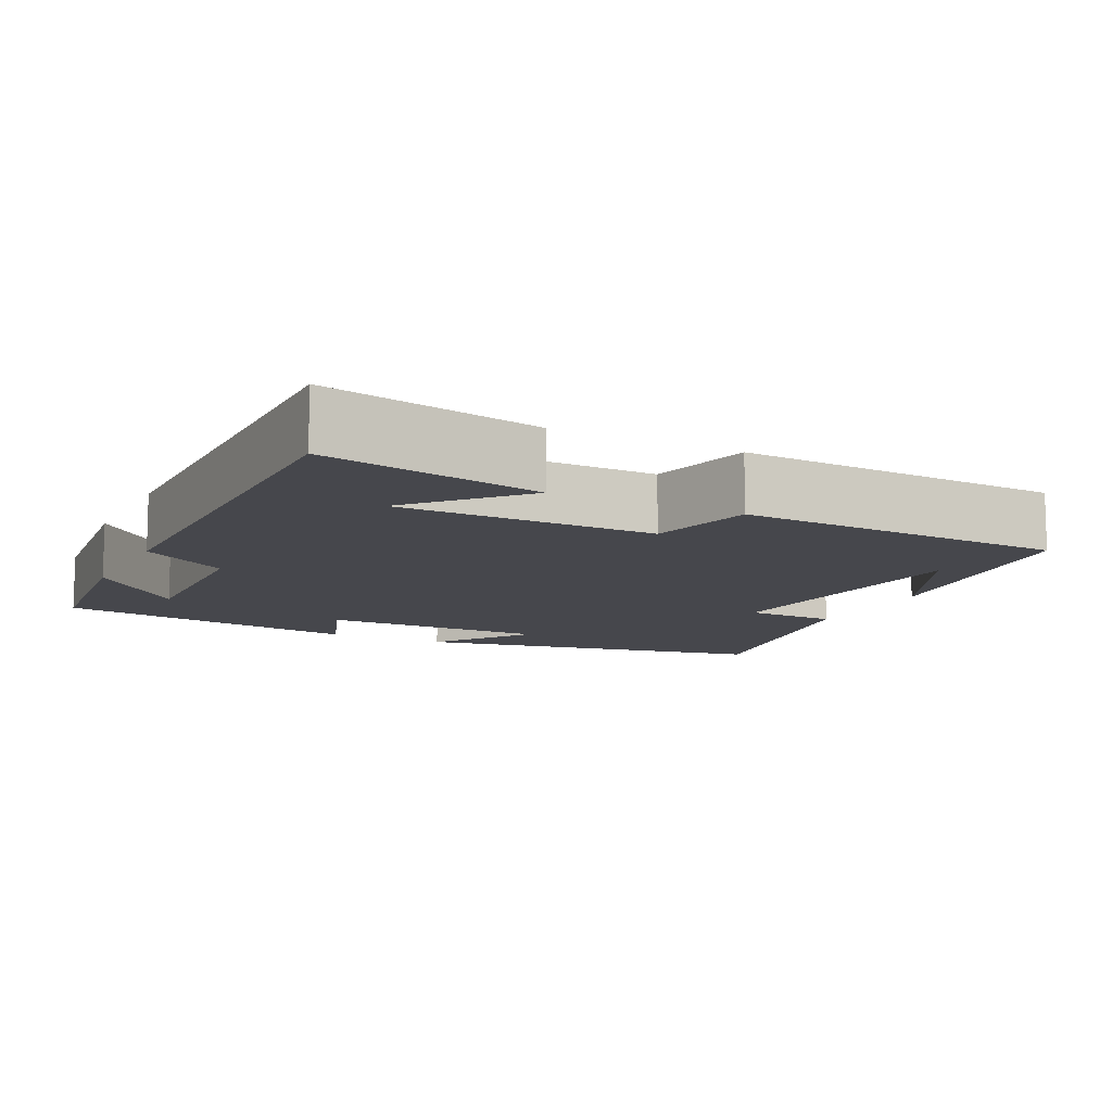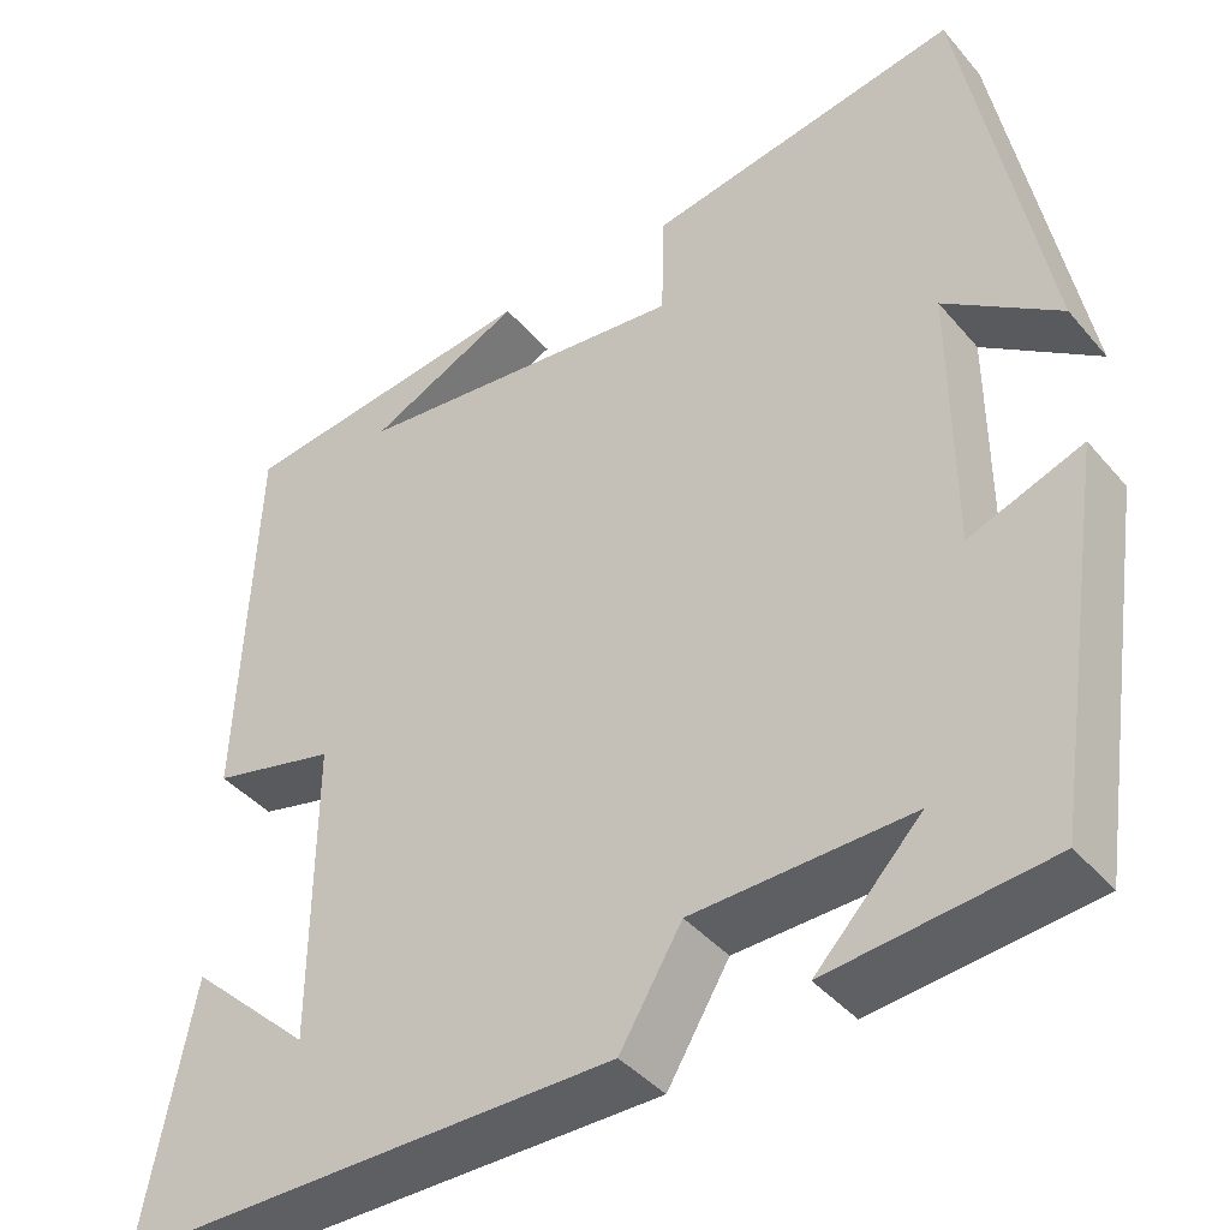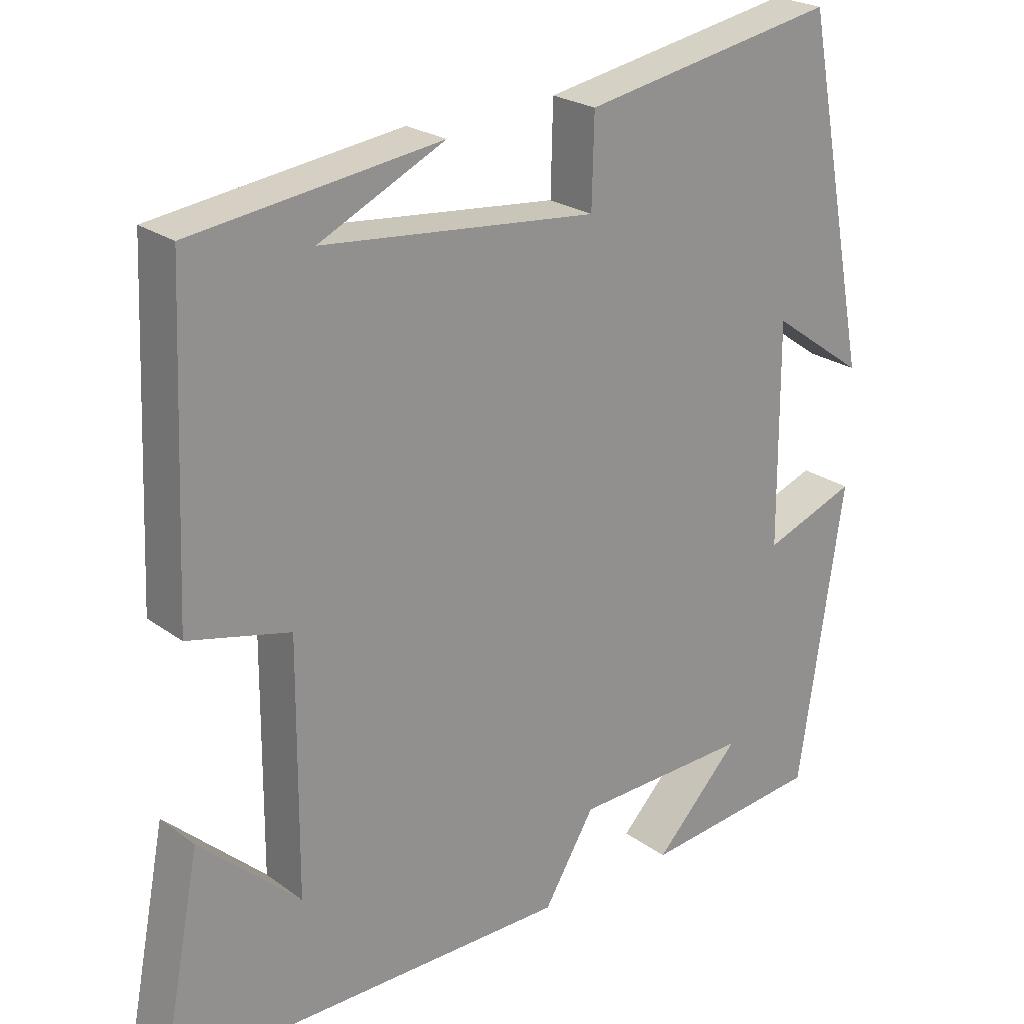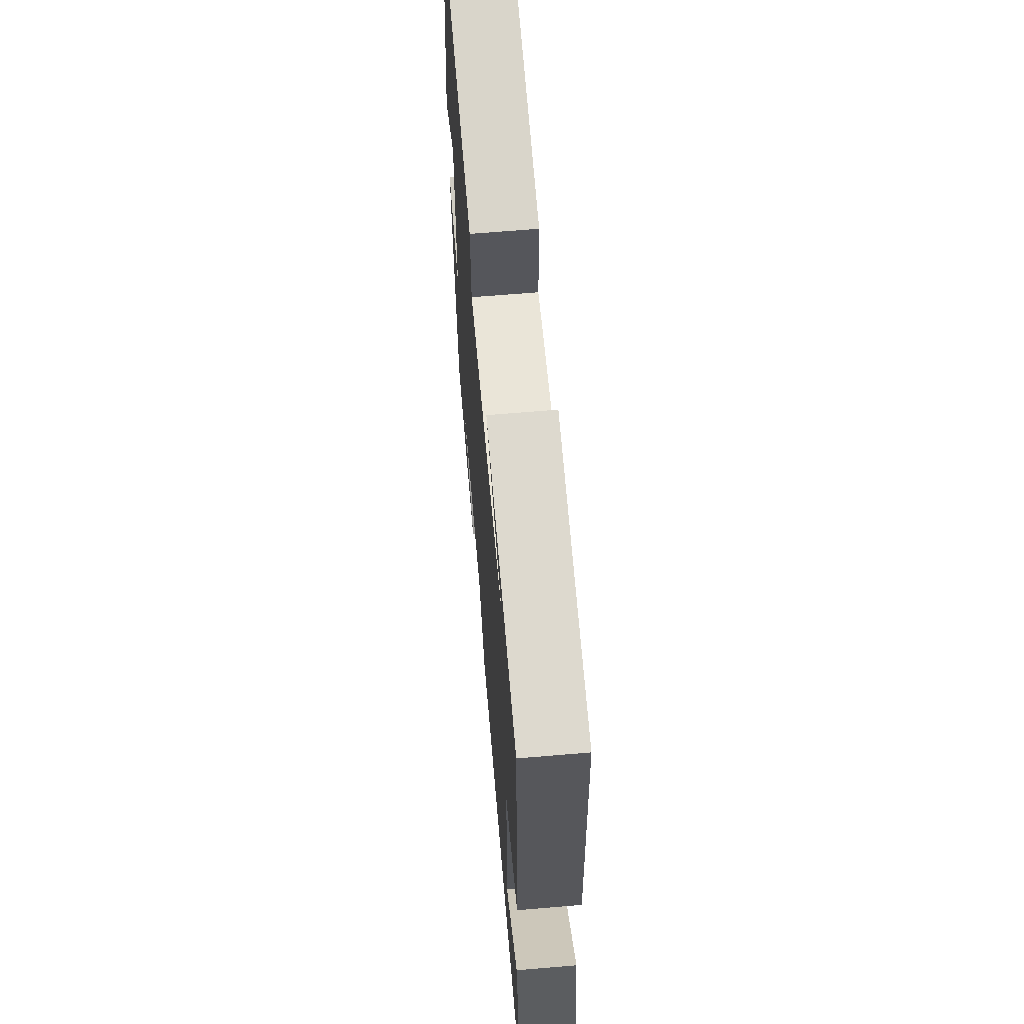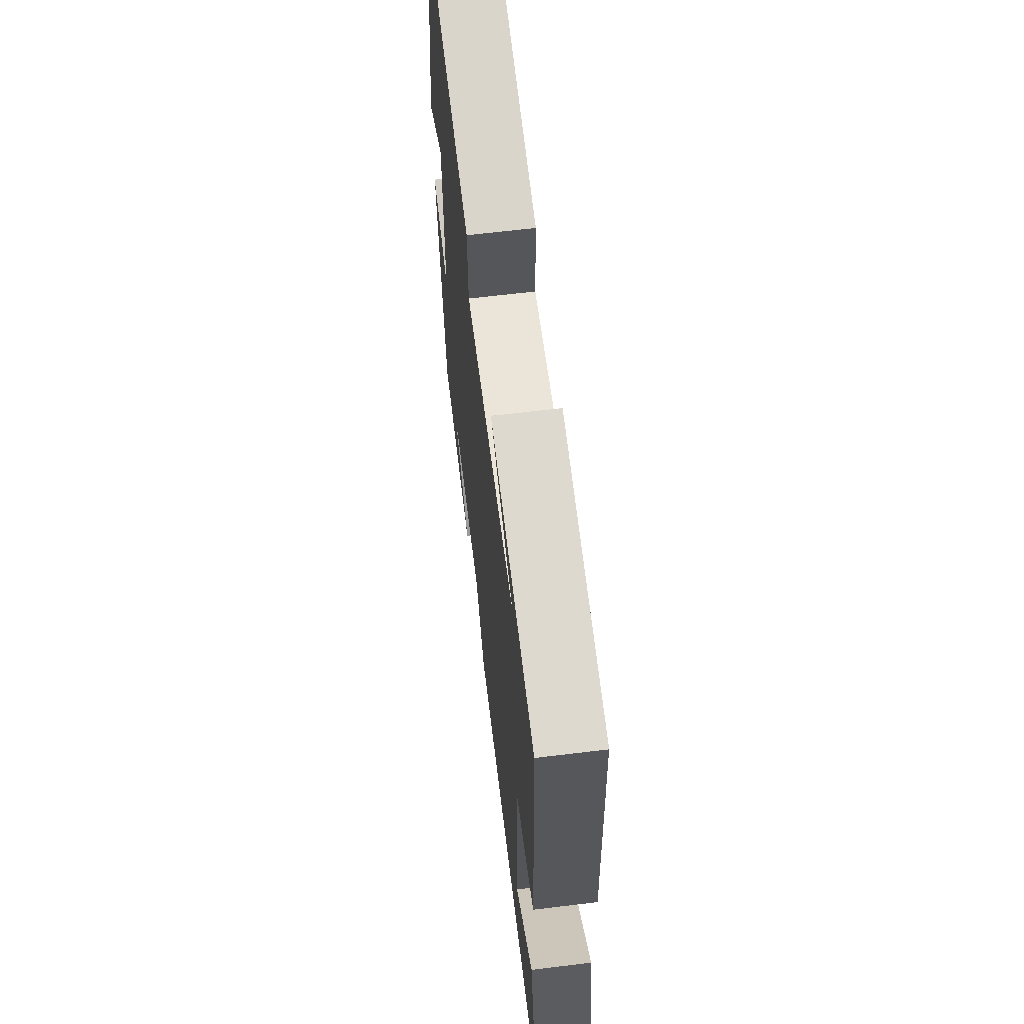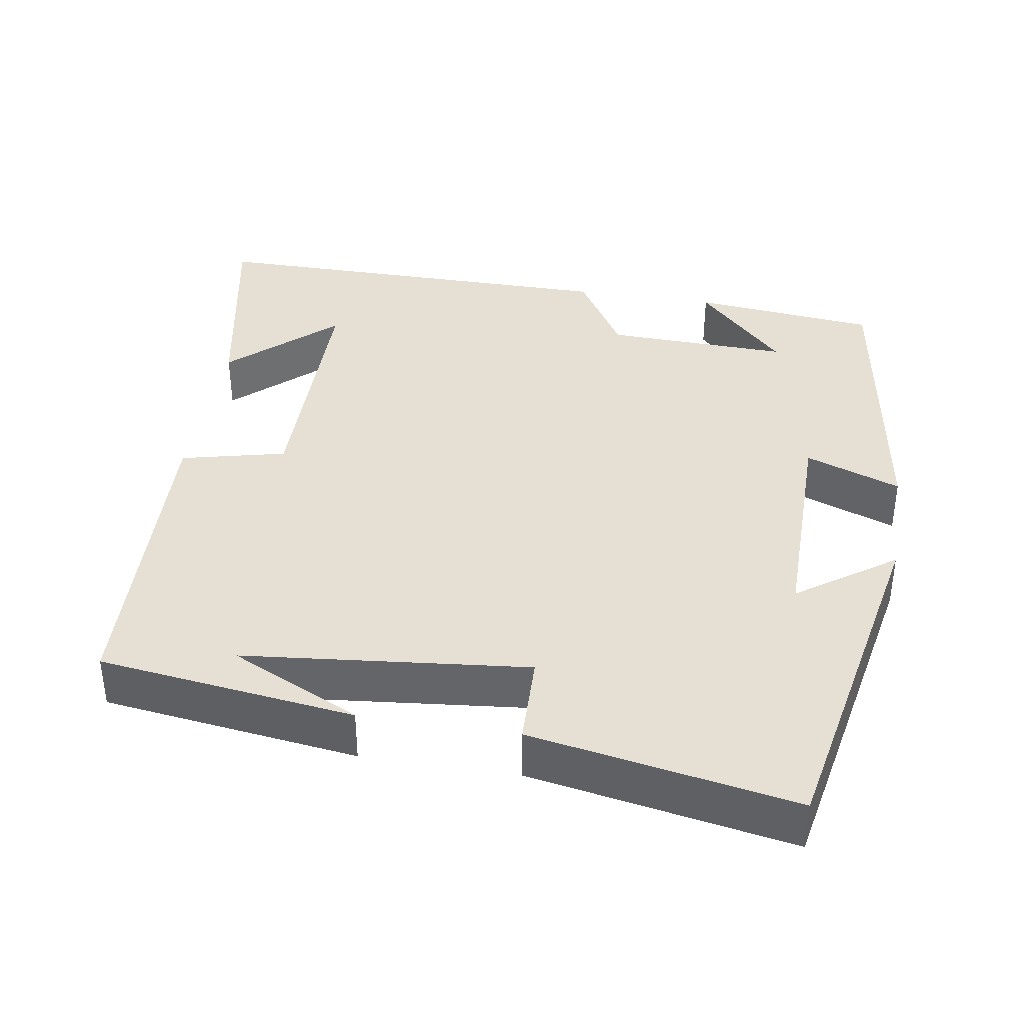
<metadata>
{"format":"obj","ext":"obj","renderer":"f3d","projection":"perspective","resolution":1024,"background":"white","views":[{"elev":-10.9,"azim":-116.5,"up":"+Y"},{"elev":-41.0,"azim":36.3,"up":"+Z"},{"elev":23.5,"azim":-39.6,"up":"+Z"},{"elev":64.5,"azim":-94.9,"up":"+Z"},{"elev":64.5,"azim":-97.0,"up":"+Z"},{"elev":38.2,"azim":9.2,"up":"+Y"}]}
</metadata>
<code>
v -0.482 0.07 0.456
v -0.145 0.07 0.5
v -0.316 0.07 0.418
v 0.058 0.07 0.38
v 0.061 0.07 0.5
v 0.409 0.07 0.563
v 0.5 0.07 0.094
v 0.372 0.07 0.185
v 0.374 0.07 -0.115
v 0.5 0.07 -0.068
v 0.439 0.07 -0.474
v 0.195 0.07 -0.5
v 0.312 0.07 -0.378
v 0.07 0.07 -0.386
v 0.001 0.07 -0.5
v -0.555 0.07 -0.502
v -0.5 0.07 -0.217
v -0.364 0.07 -0.342
v -0.362 0.07 -0.006
v -0.5 0.07 0.027
v -0.482 0 0.456
v -0.145 0 0.5
v -0.316 0 0.418
v 0.058 0 0.38
v 0.061 0 0.5
v 0.409 0 0.563
v 0.5 0 0.094
v 0.372 0 0.185
v 0.374 0 -0.115
v 0.5 0 -0.068
v 0.439 0 -0.474
v 0.195 0 -0.5
v 0.312 0 -0.378
v 0.07 0 -0.386
v 0.001 0 -0.5
v -0.555 0 -0.502
v -0.5 0 -0.217
v -0.364 0 -0.342
v -0.362 0 -0.006
v -0.5 0 0.027
f 19 20 1
f 16 17 18
f 14 15 16 18
f 13 14 18 19
f 11 12 13
f 9 10 11 13
f 13 19 1
f 9 13 1
f 8 9 1
f 6 7 8
f 4 5 6 8
f 3 4 8
f 1 2 3
f 1 3 8
f 21 40 39
f 38 37 36
f 38 36 35 34
f 39 38 34 33
f 33 32 31
f 33 31 30 29
f 21 39 33
f 21 33 29
f 21 29 28
f 28 27 26
f 28 26 25 24
f 28 24 23
f 23 22 21
f 28 23 21
f 1 21 22 2
f 2 22 23 3
f 3 23 24 4
f 4 24 25 5
f 5 25 26 6
f 6 26 27 7
f 7 27 28 8
f 8 28 29 9
f 9 29 30 10
f 10 30 31 11
f 11 31 32 12
f 12 32 33 13
f 13 33 34 14
f 14 34 35 15
f 15 35 36 16
f 16 36 37 17
f 17 37 38 18
f 18 38 39 19
f 19 39 40 20
f 20 40 21 1

</code>
